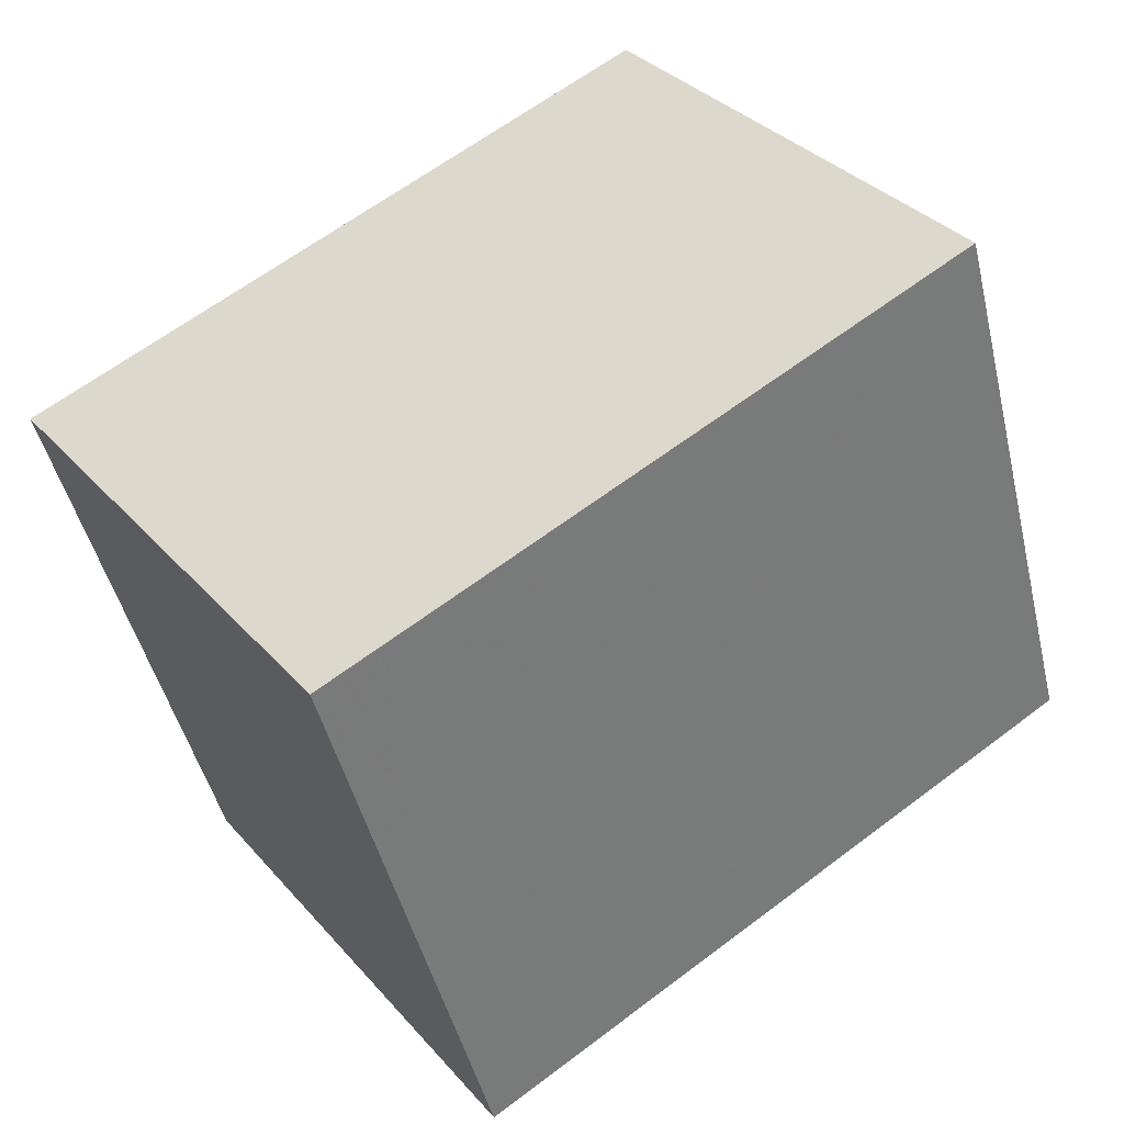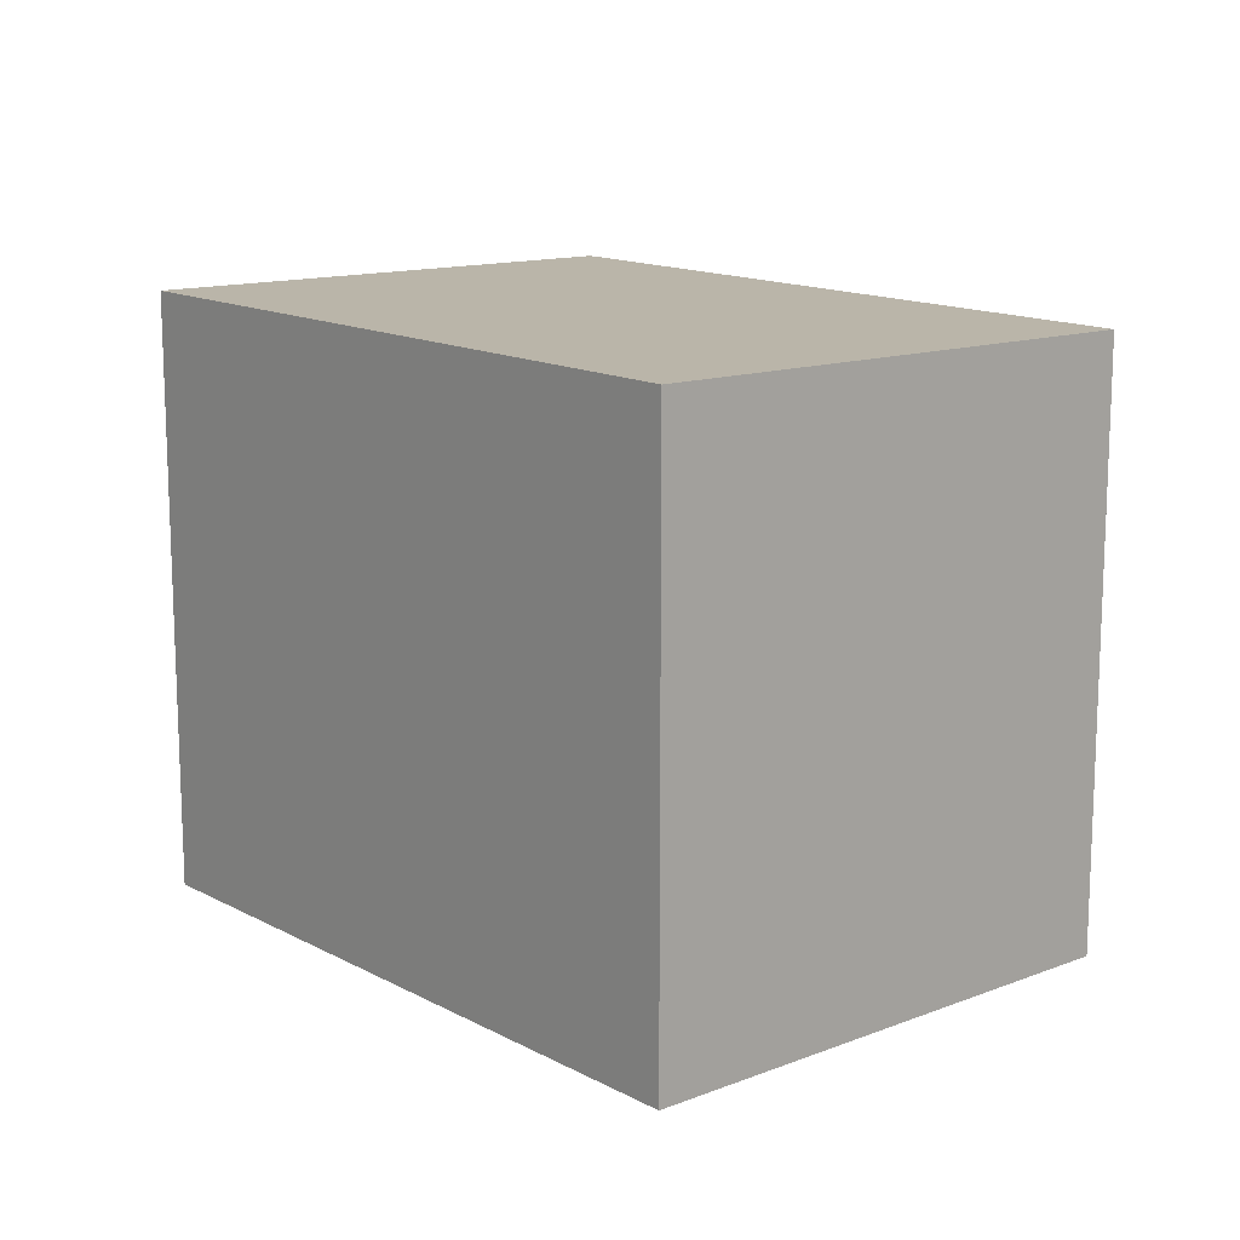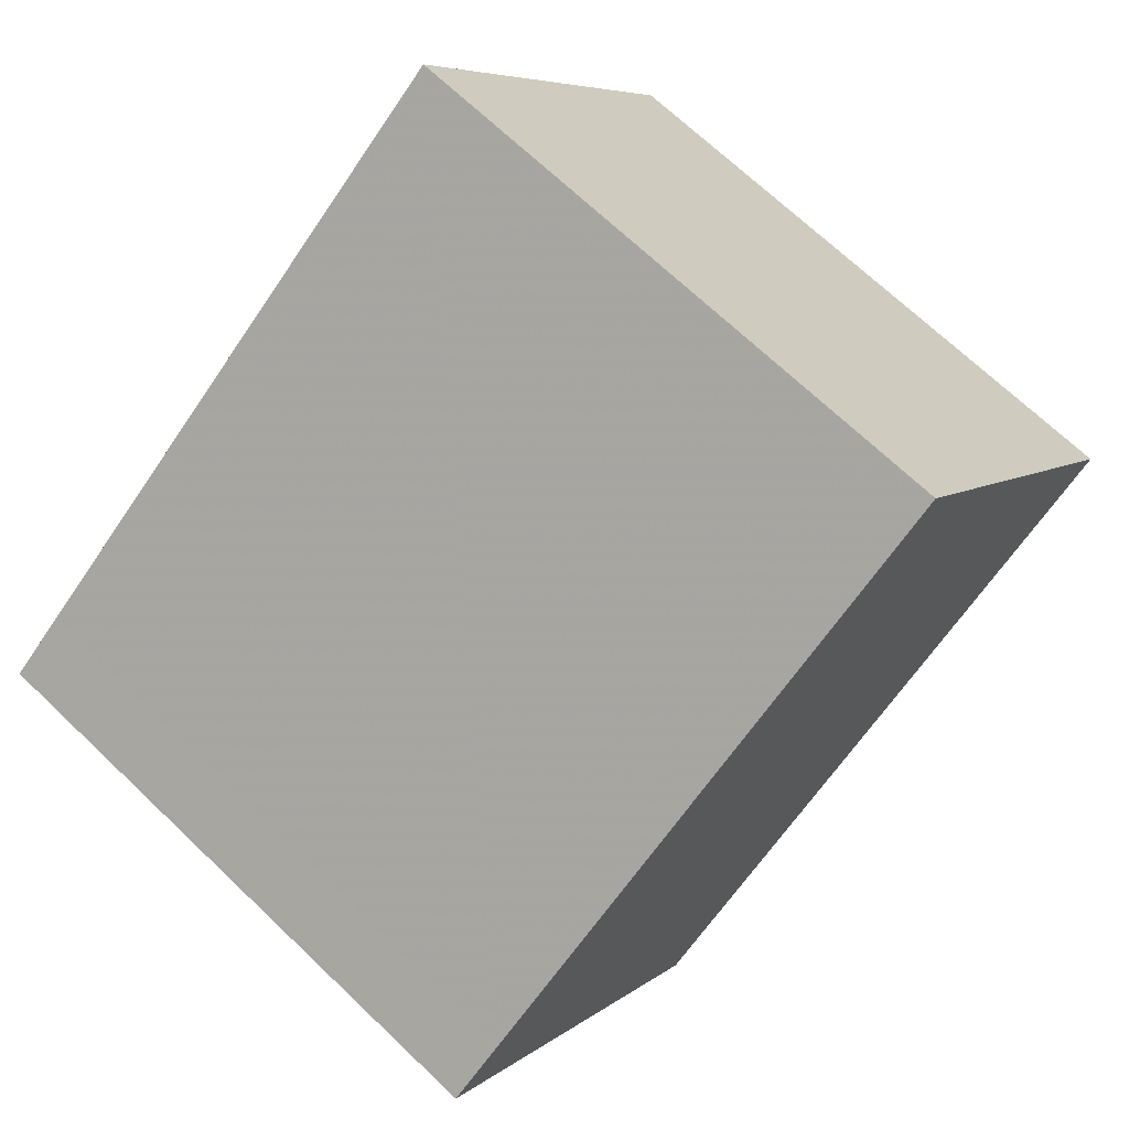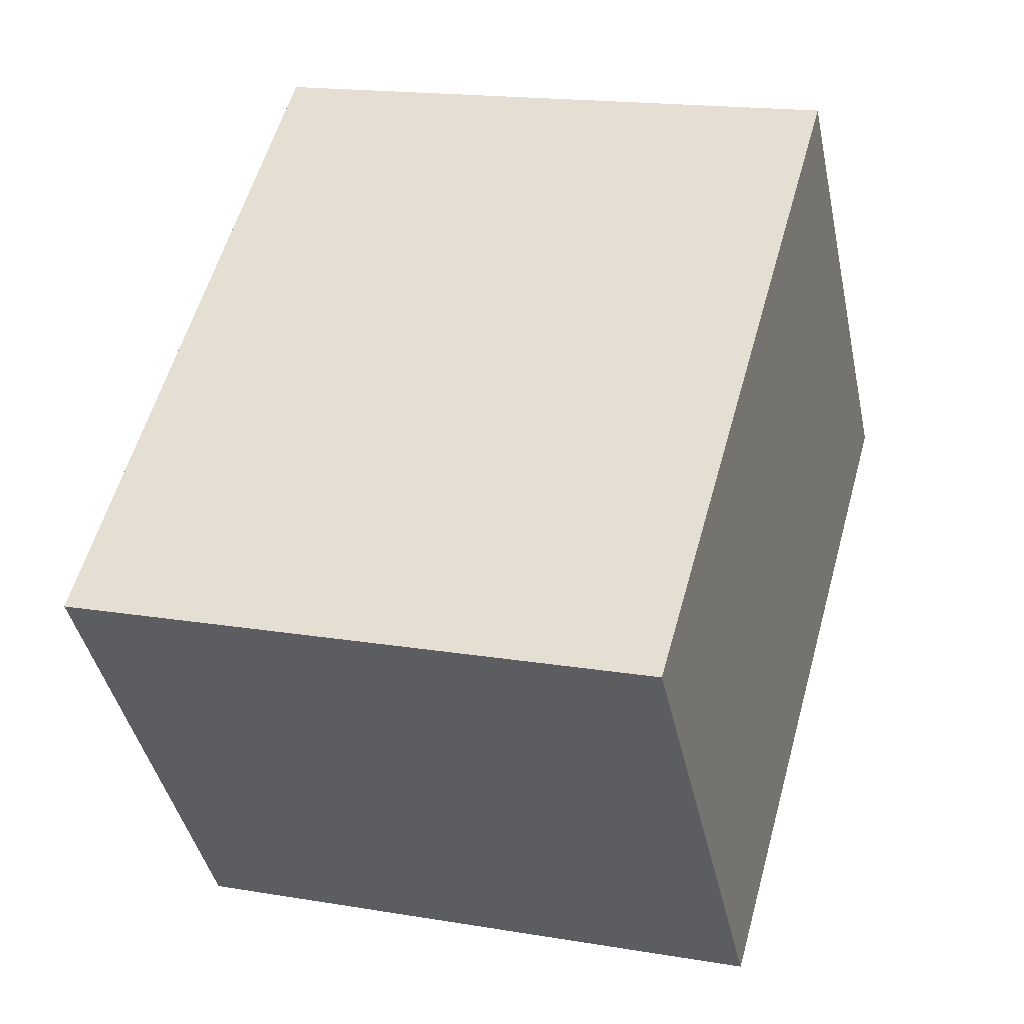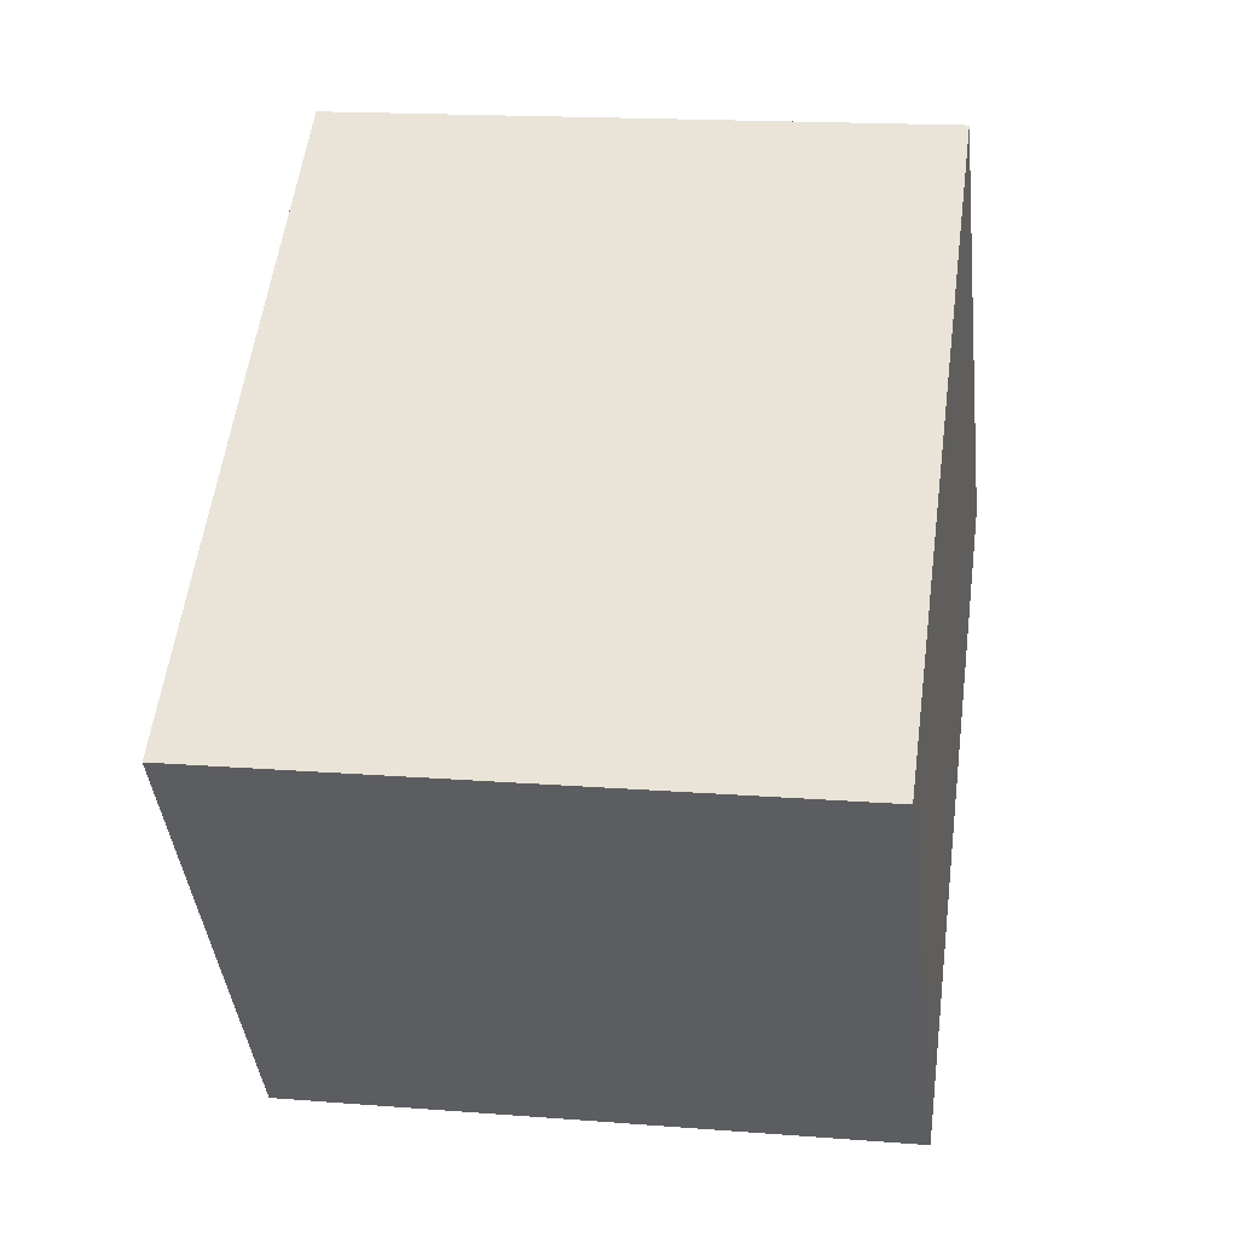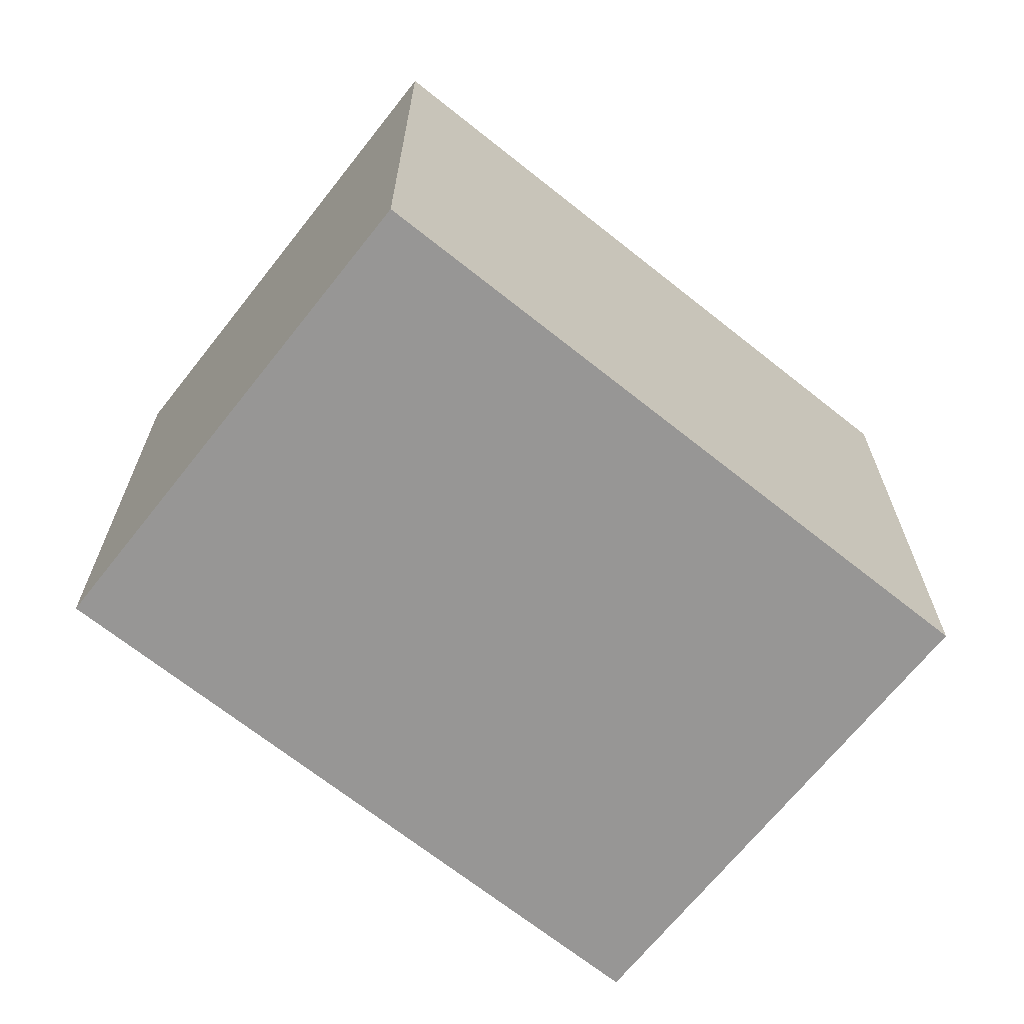
<metadata>
{"format":"obj","ext":"obj","renderer":"f3d","projection":"perspective","resolution":1024,"background":"white","views":[{"elev":-46.5,"azim":13.3,"up":"+Y"},{"elev":14.4,"azim":85.0,"up":"+Z"},{"elev":69.4,"azim":-46.3,"up":"+Y"},{"elev":17.2,"azim":-71.4,"up":"+Y"},{"elev":17.2,"azim":-81.1,"up":"+Y"},{"elev":-67.9,"azim":-2.9,"up":"+Z"}]}
</metadata>
<code>
v -652.1 -1579 2.628
v -649.5 -1577 2.636
v -648.1 -1579 2.677
v -650.7 -1581 2.669
v -649.5 -1577 2.636
v -648.1 -1579 2.677
v -649.5 -1577 2.636
v -649.5 -1577 2.636
v -652.1 -1579 2.629
v -648.2 -1579 2.676
v -648.2 -1579 2.676
v -650.8 -1581 2.668
v -651.8 -1579 2.629
v -650.5 -1581 2.669
v -650.5 -1581 2.67
v -650.7 -1581 2.668
v -652.1 -1579 2.629
v -650.7 -1581 2.669
v -651.8 -1579 2.629
v -652.1 -1579 2.628
v -652.1 -1579 2.628
v -652.1 -1579 2.628
v -652.1 -1579 0
v -652.1 -1579 0
v -649.5 -1577 2.636
v -649.5 -1577 2.636
v -649.5 -1577 0
v -649.5 -1577 -4.441e-16
v -648.1 -1579 2.677
v -648.1 -1579 2.677
v -648.1 -1579 0
v -648.1 -1579 0
v -650.8 -1581 2.668
v -650.7 -1581 2.669
v -650.7 -1581 0
v -650.8 -1581 0
v -649.5 -1577 2.636
v -649.5 -1577 2.636
v -649.5 -1577 0
v -649.5 -1577 0
v -650.5 -1581 2.67
v -648.1 -1579 2.677
v -648.1 -1579 0
v -650.5 -1581 0
v -648.2 -1579 2.676
v -649.5 -1577 2.636
v -649.5 -1577 -4.441e-16
v -648.2 -1579 4.441e-16
v -652.1 -1579 2.628
v -652.1 -1579 2.629
v -652.1 -1579 0
v -652.1 -1579 0
v -648.1 -1579 2.677
v -648.2 -1579 2.676
v -648.2 -1579 4.441e-16
v -648.1 -1579 0
v -652.1 -1579 2.629
v -650.8 -1581 2.668
v -650.8 -1581 0
v -652.1 -1579 0
v -650.7 -1581 2.669
v -650.5 -1581 2.67
v -650.5 -1581 0
v -650.7 -1581 0
v -650.7 -1581 2.669
v -650.7 -1581 2.669
v -650.7 -1581 0
v -650.7 -1581 0
v -649.5 -1577 2.636
v -651.8 -1579 2.629
v -651.8 -1579 0
v -649.5 -1577 0
v -651.8 -1579 2.629
v -652.1 -1579 2.628
v -652.1 -1579 0
v -651.8 -1579 0
v -652.1 -1579 0
v -649.5 -1577 0
v -648.1 -1579 0
v -650.7 -1581 0
f 20 19 13 17
f 8 5 2 7
f 11 3 6 10
f 16 14 15 18
f 10 8 7 11
f 17 13 14 16
f 13 8 10 14
f 14 10 6 15
f 16 12 9 17
f 18 4 12 16
f 19 5 8 13
f 17 9 1 20
f 22 23 24 21
f 26 27 28 25
f 30 31 32 29
f 34 35 36 33
f 38 39 40 37
f 42 43 44 41
f 46 47 48 45
f 50 51 52 49
f 54 55 56 53
f 58 59 60 57
f 62 63 64 61
f 66 67 68 65
f 70 71 72 69
f 74 75 76 73
f 78 79 80 77

</code>
